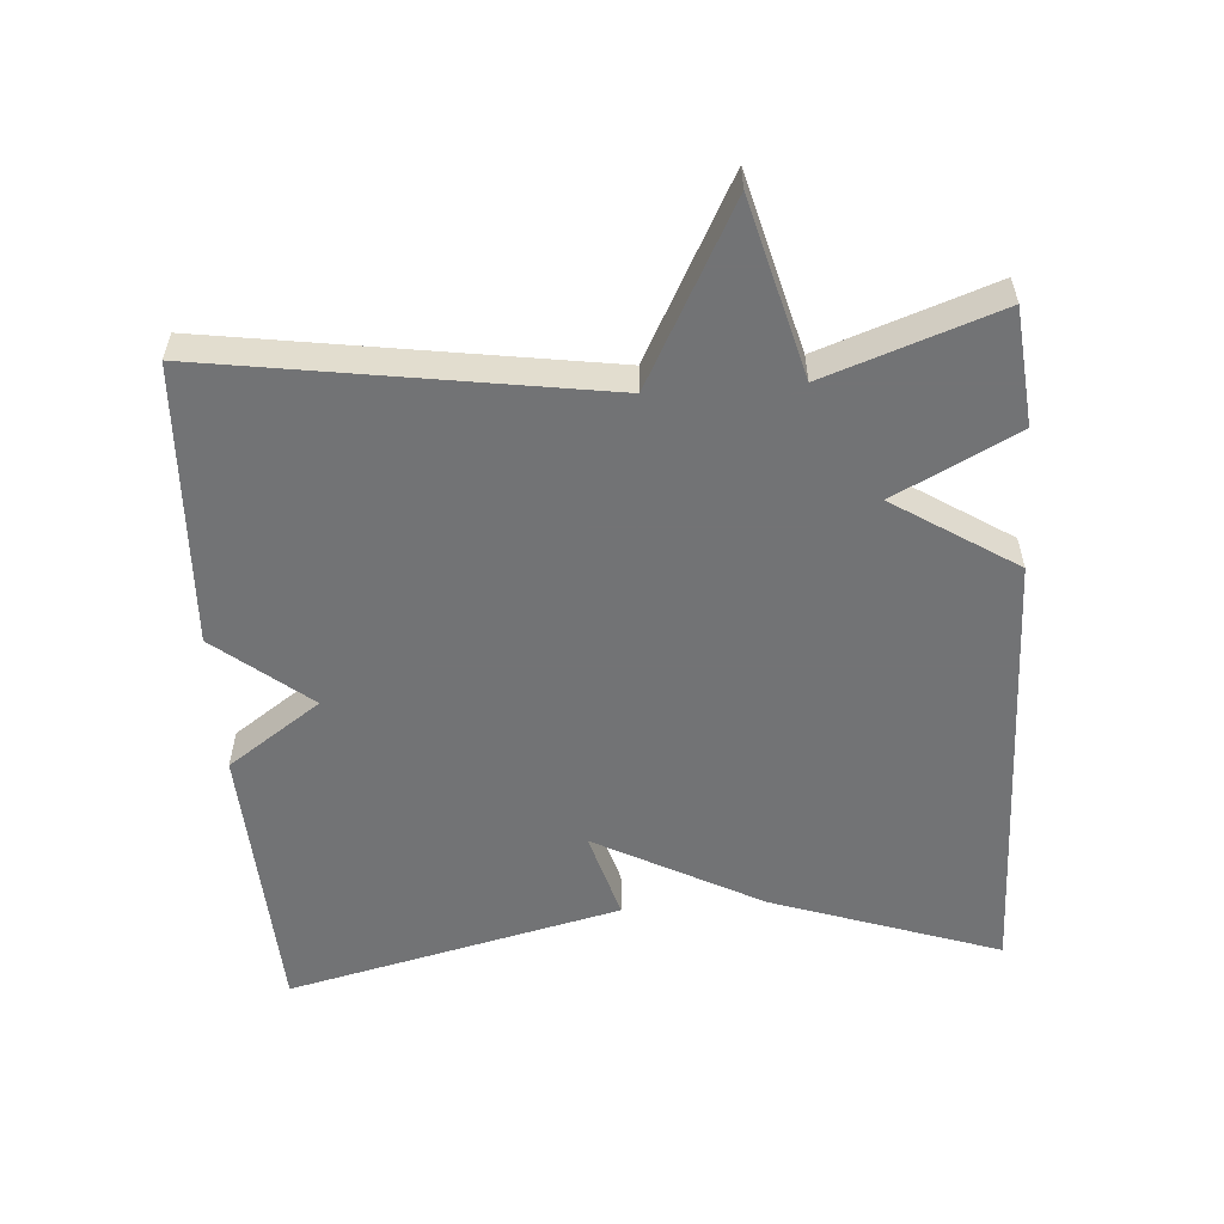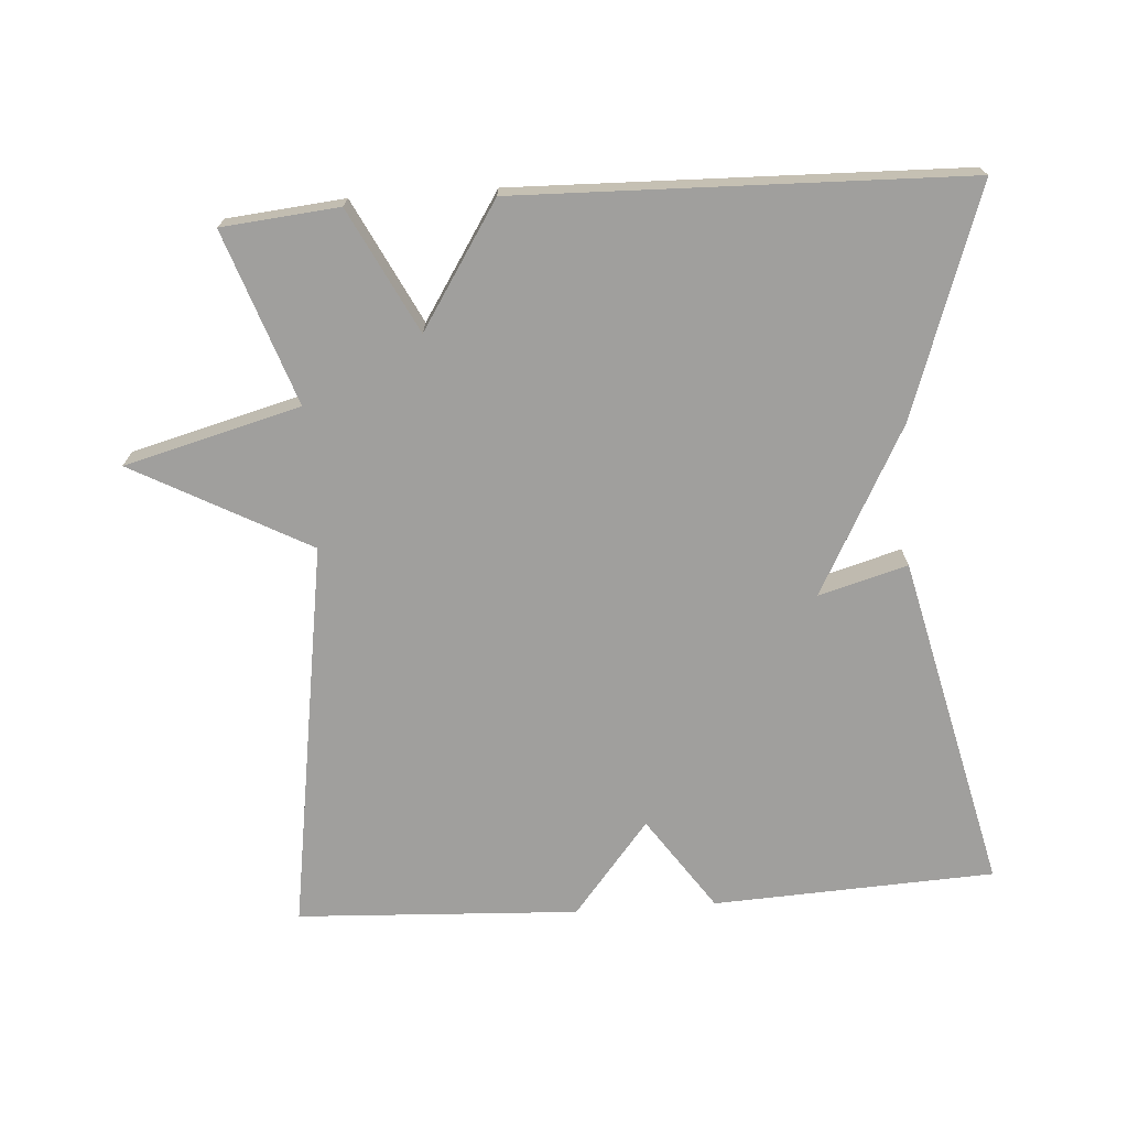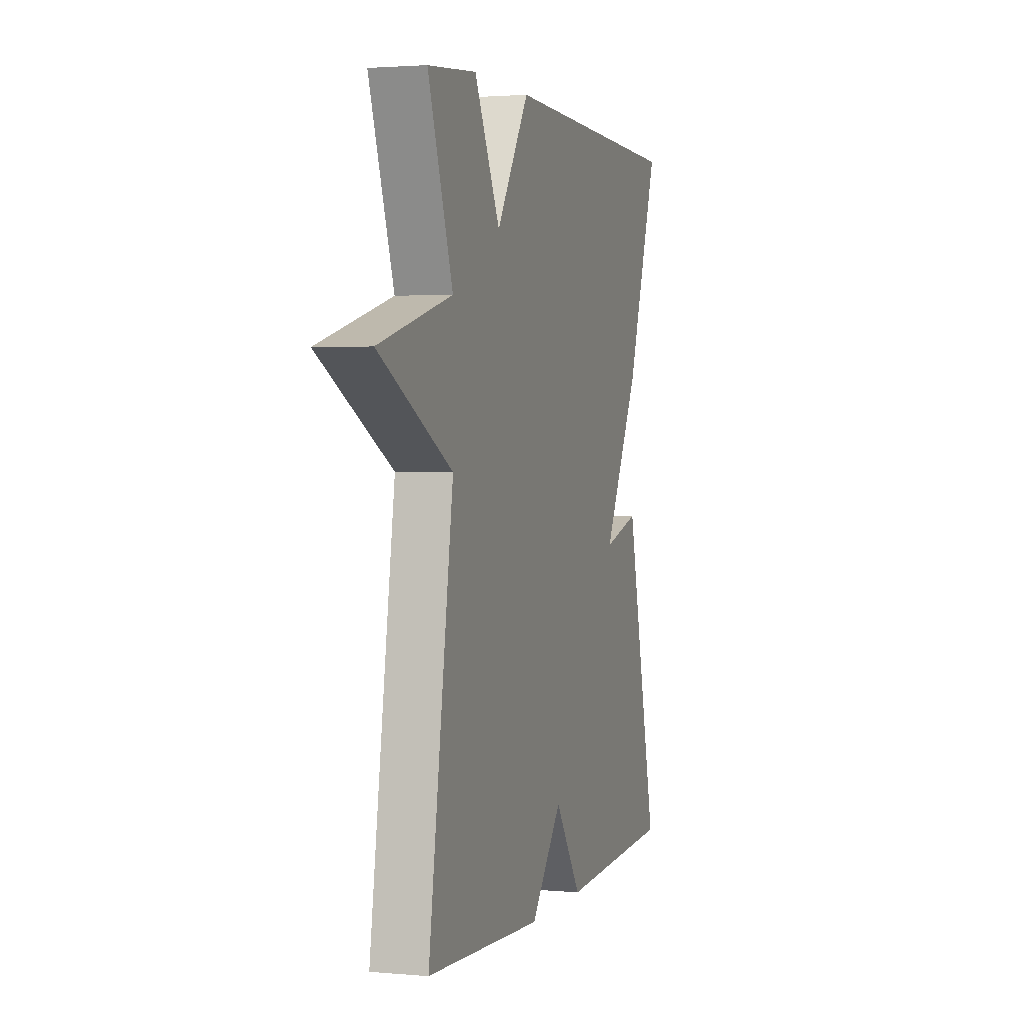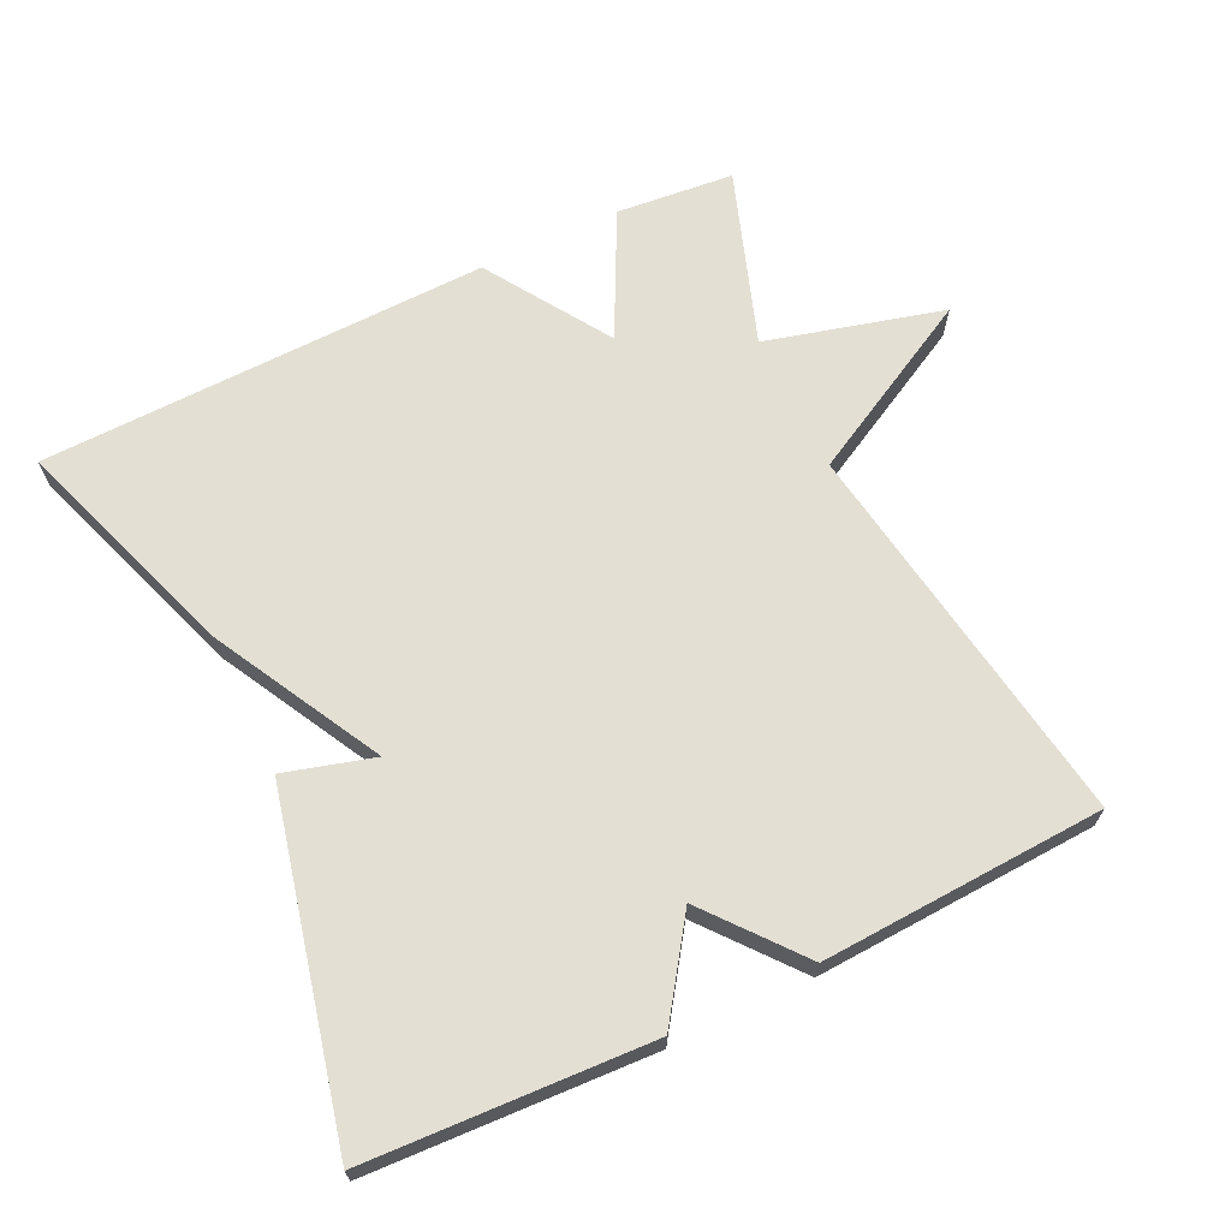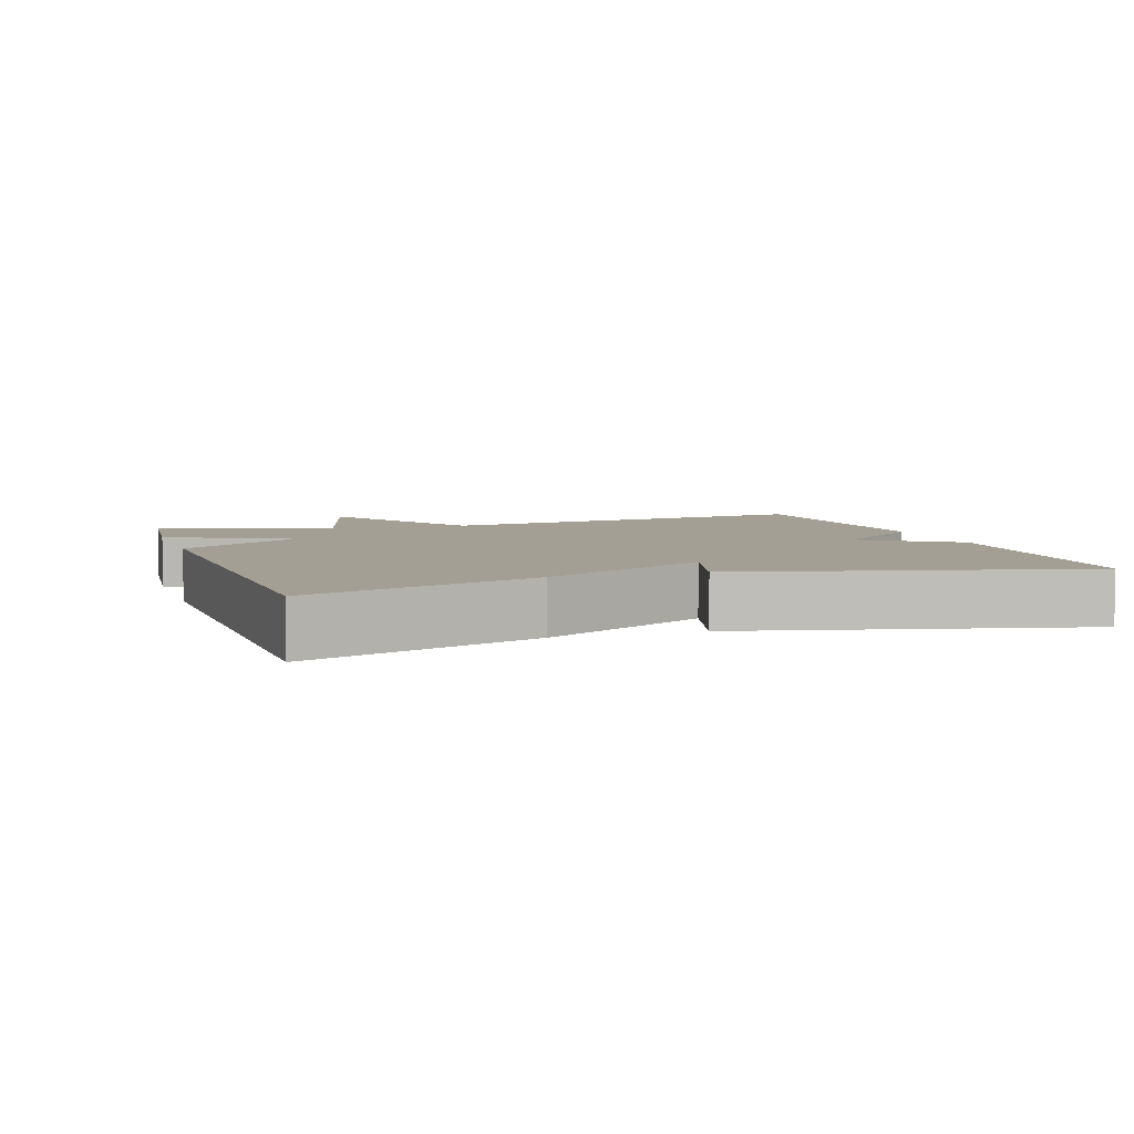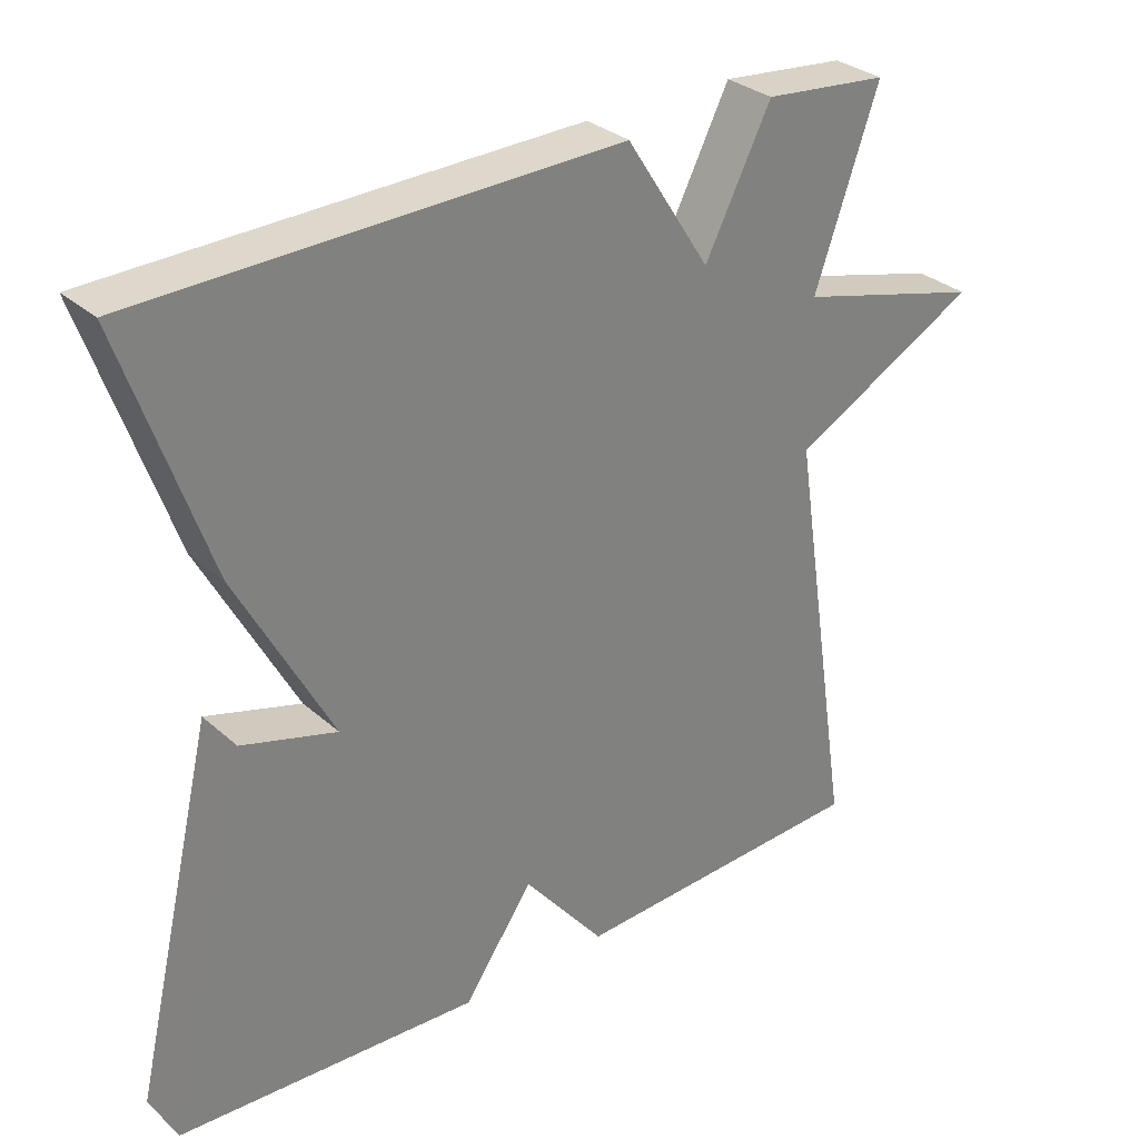
<metadata>
{"format":"obj","ext":"obj","renderer":"f3d","projection":"perspective","resolution":1024,"background":"white","views":[{"elev":-55.9,"azim":-85.8,"up":"+Y"},{"elev":-71.4,"azim":3.9,"up":"+Y"},{"elev":2.1,"azim":-72.5,"up":"+Z"},{"elev":67.1,"azim":154.3,"up":"+Y"},{"elev":5.3,"azim":71.9,"up":"+Y"},{"elev":30.8,"azim":141.3,"up":"+Z"}]}
</metadata>
<code>
v -0.5 0.07 0.5
v -0.334 0.07 0.516
v -0.246 0.07 0.342
v -0.134 0.07 0.516
v 0.5 0.07 0.5
v 0.388 0.07 0.176
v 0.262 0.07 -0.06
v 0.388 0.07 -0.024
v 0.5 0.07 -0.5
v 0.1 0.07 -0.52
v 0.008 0.07 -0.387
v -0.1 0.07 -0.52
v -0.5 0.07 -0.5
v -0.415 0.07 0.055
v -0.665 0.07 0.189
v -0.415 0.07 0.255
v -0.5 0 0.5
v -0.334 0 0.516
v -0.246 0 0.342
v -0.134 0 0.516
v 0.5 0 0.5
v 0.388 0 0.176
v 0.262 0 -0.06
v 0.388 0 -0.024
v 0.5 0 -0.5
v 0.1 0 -0.52
v 0.008 0 -0.387
v -0.1 0 -0.52
v -0.5 0 -0.5
v -0.415 0 0.055
v -0.665 0 0.189
v -0.415 0 0.255
f 14 15 16
f 11 12 13 14
f 11 14 16
f 9 10 11
f 8 9 11
f 7 8 11
f 6 7 11
f 5 6 11
f 4 5 11
f 3 4 11
f 3 11 16
f 2 3 16
f 1 2 16
f 32 31 30
f 30 29 28 27
f 32 30 27
f 27 26 25
f 27 25 24
f 27 24 23
f 27 23 22
f 27 22 21
f 27 21 20
f 27 20 19
f 32 27 19
f 32 19 18
f 32 18 17
f 1 17 18 2
f 2 18 19 3
f 3 19 20 4
f 4 20 21 5
f 5 21 22 6
f 6 22 23 7
f 7 23 24 8
f 8 24 25 9
f 9 25 26 10
f 10 26 27 11
f 11 27 28 12
f 12 28 29 13
f 13 29 30 14
f 14 30 31 15
f 15 31 32 16
f 16 32 17 1

</code>
